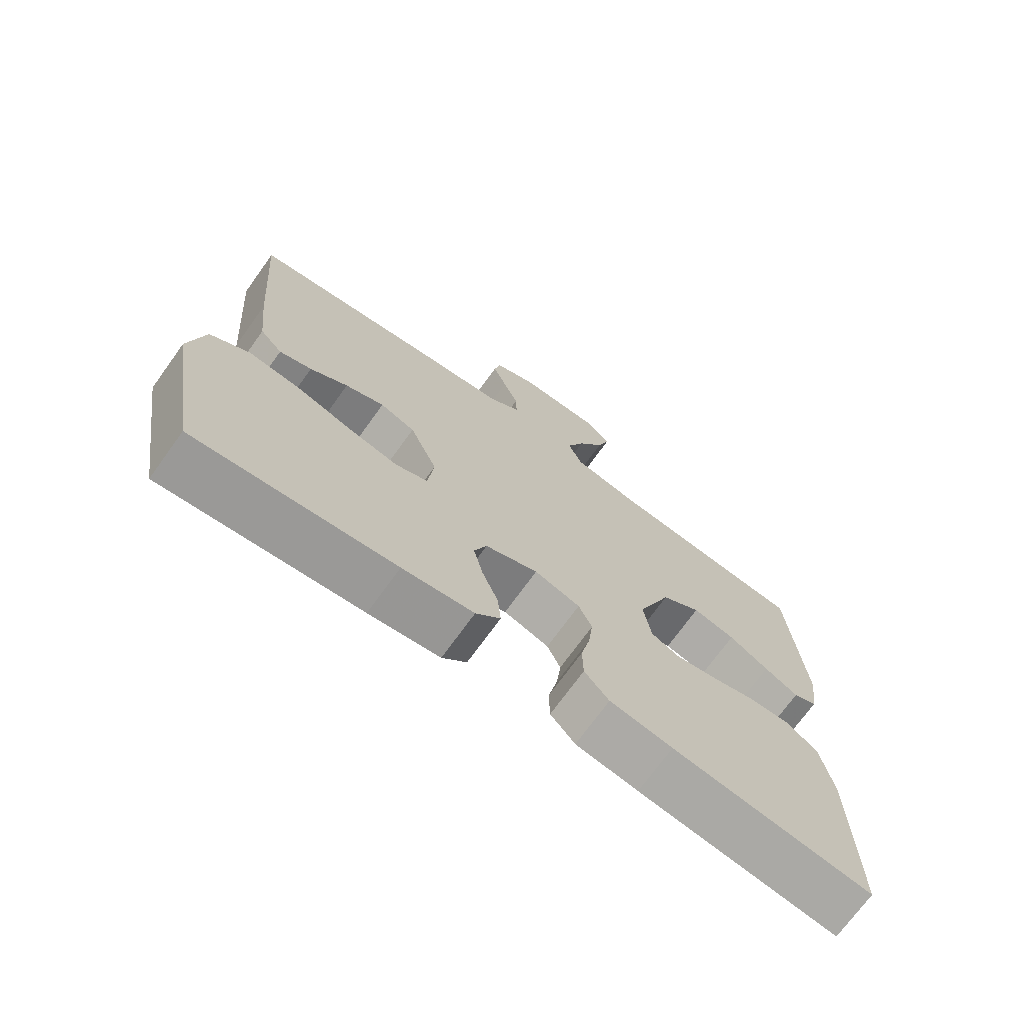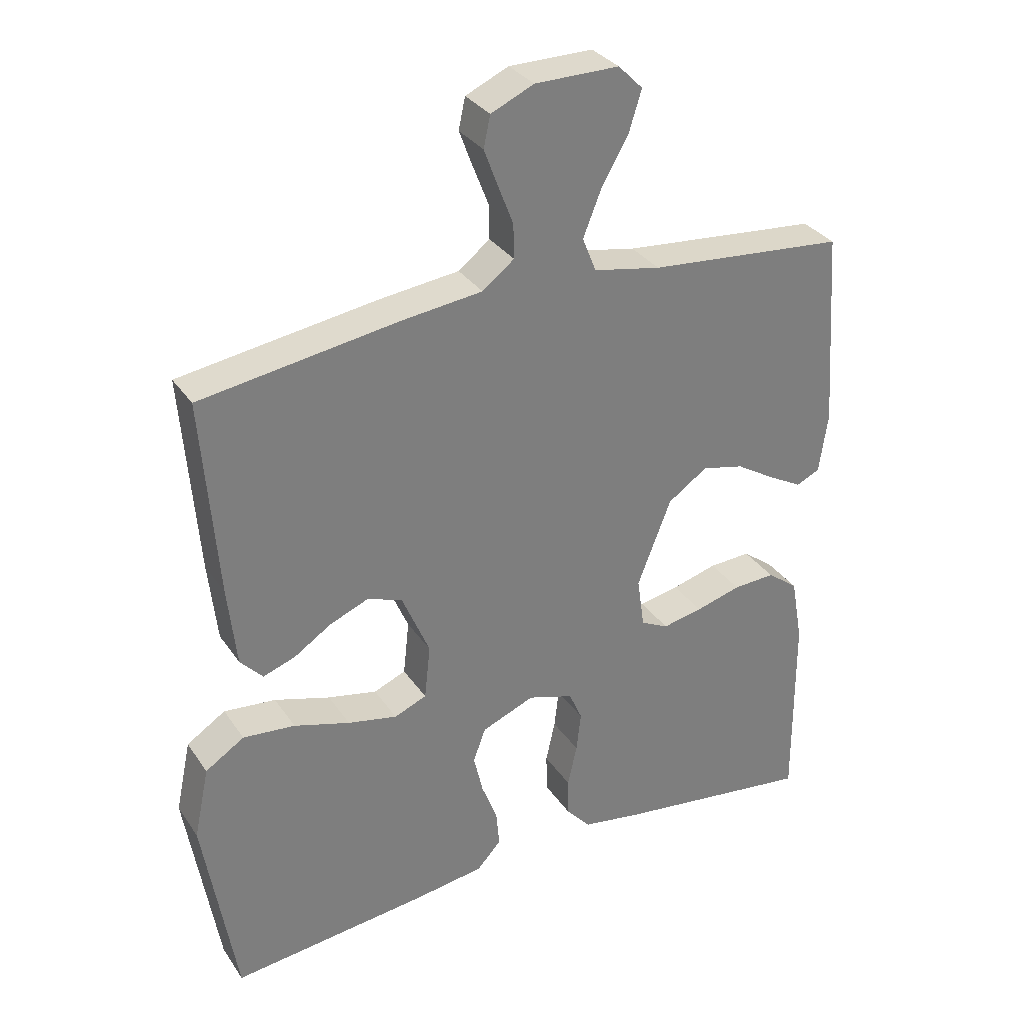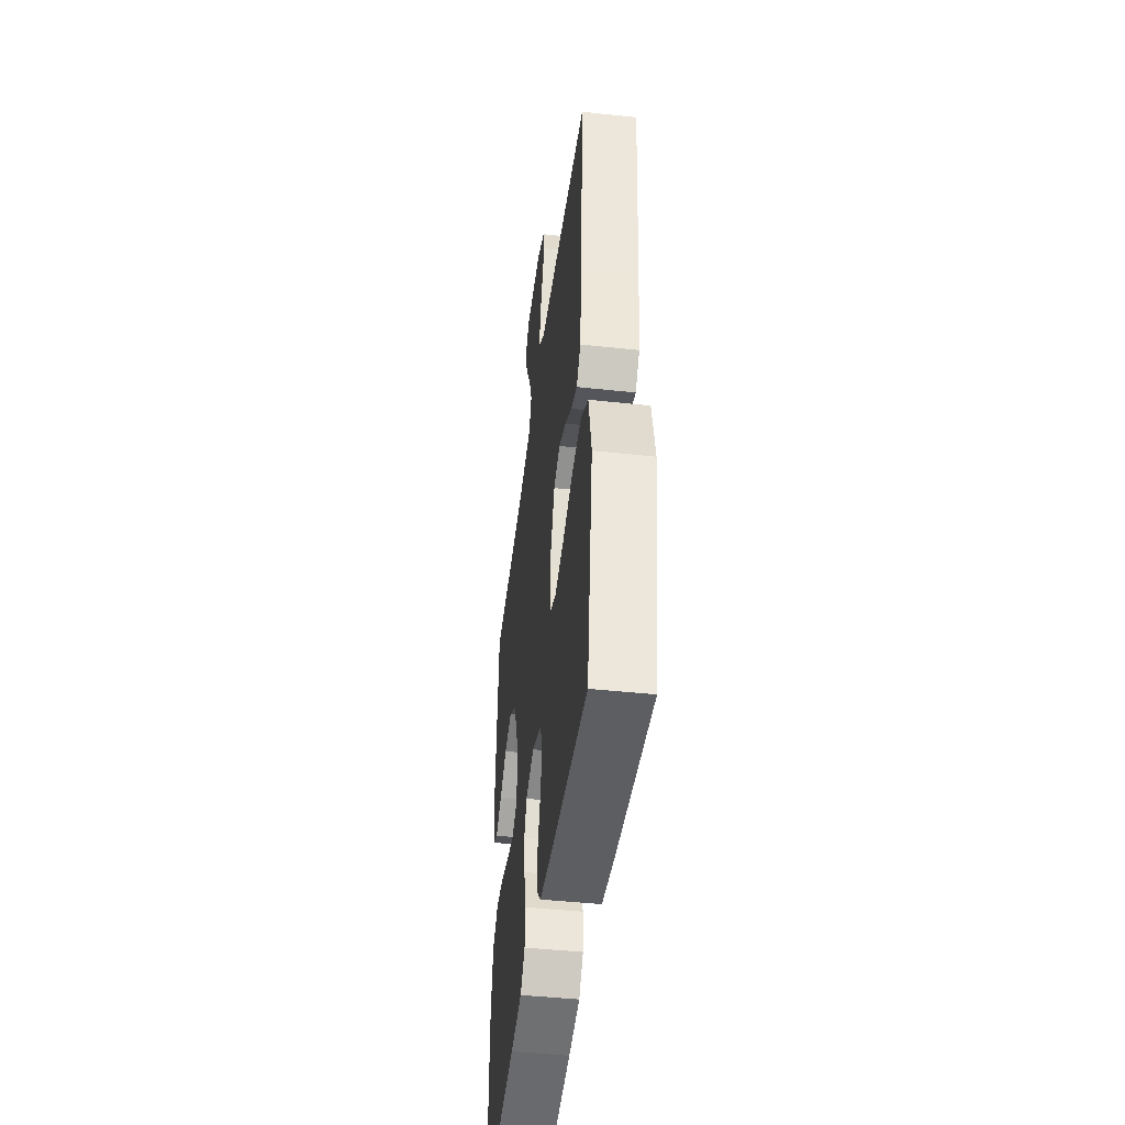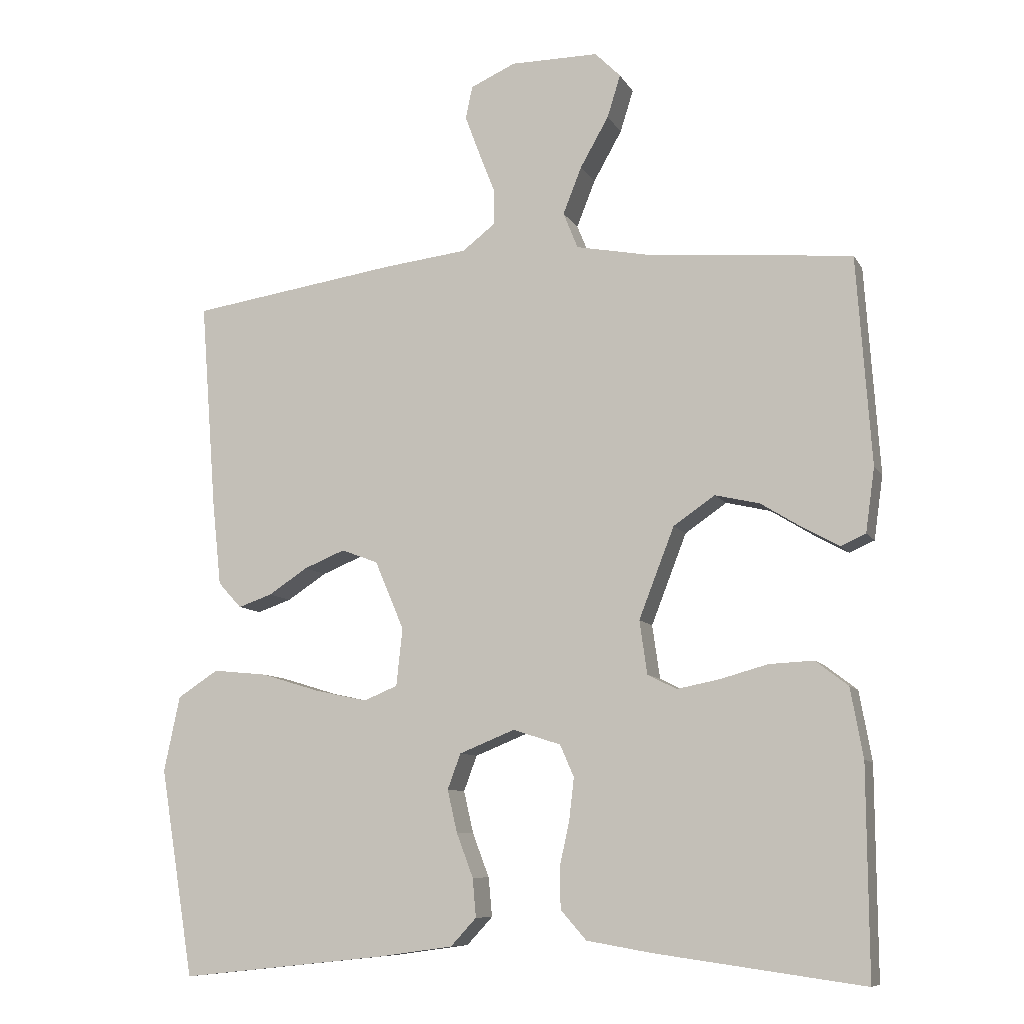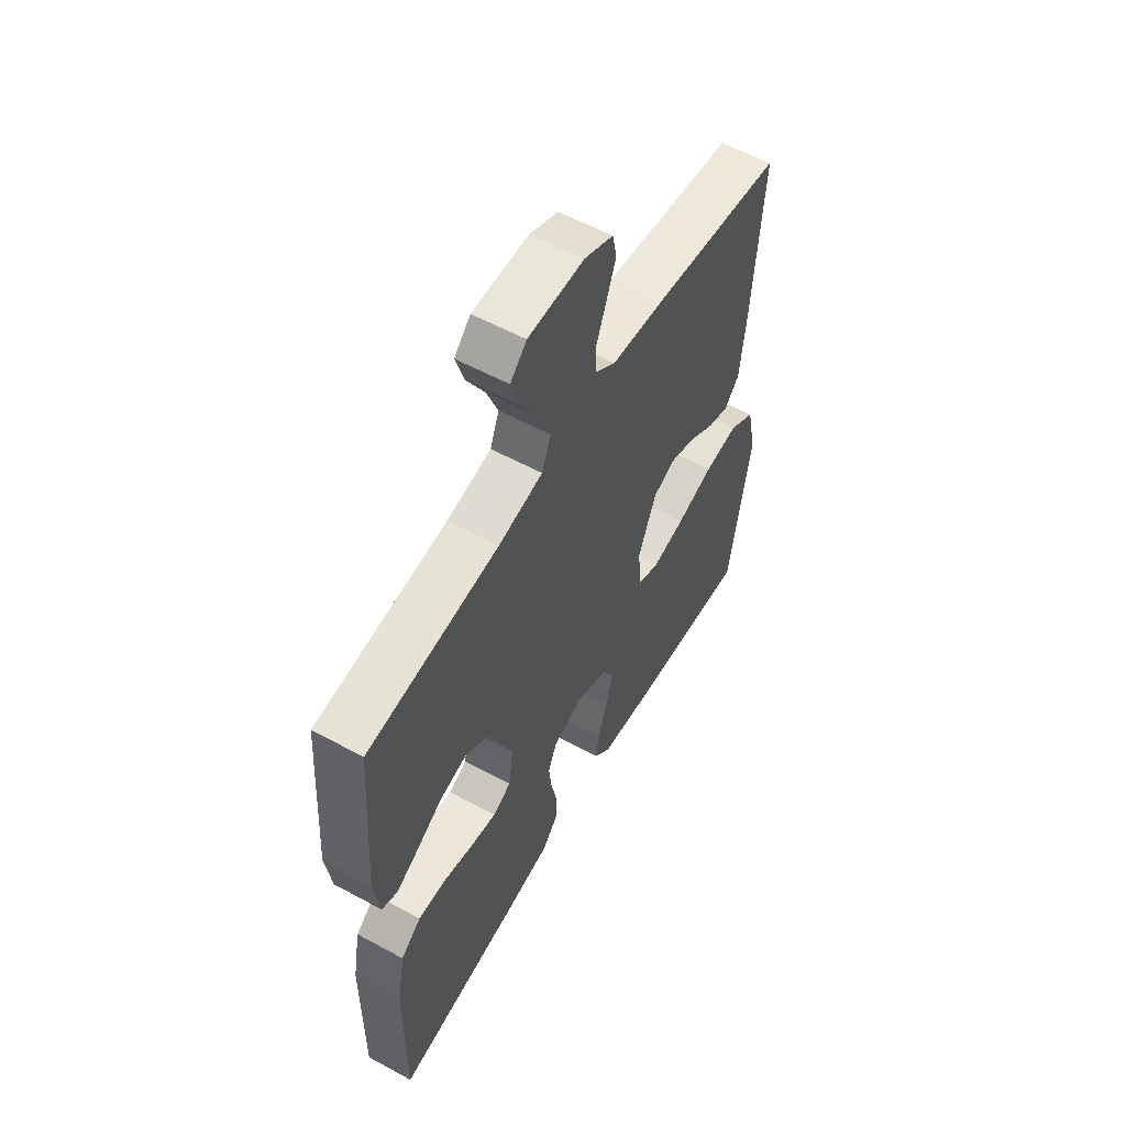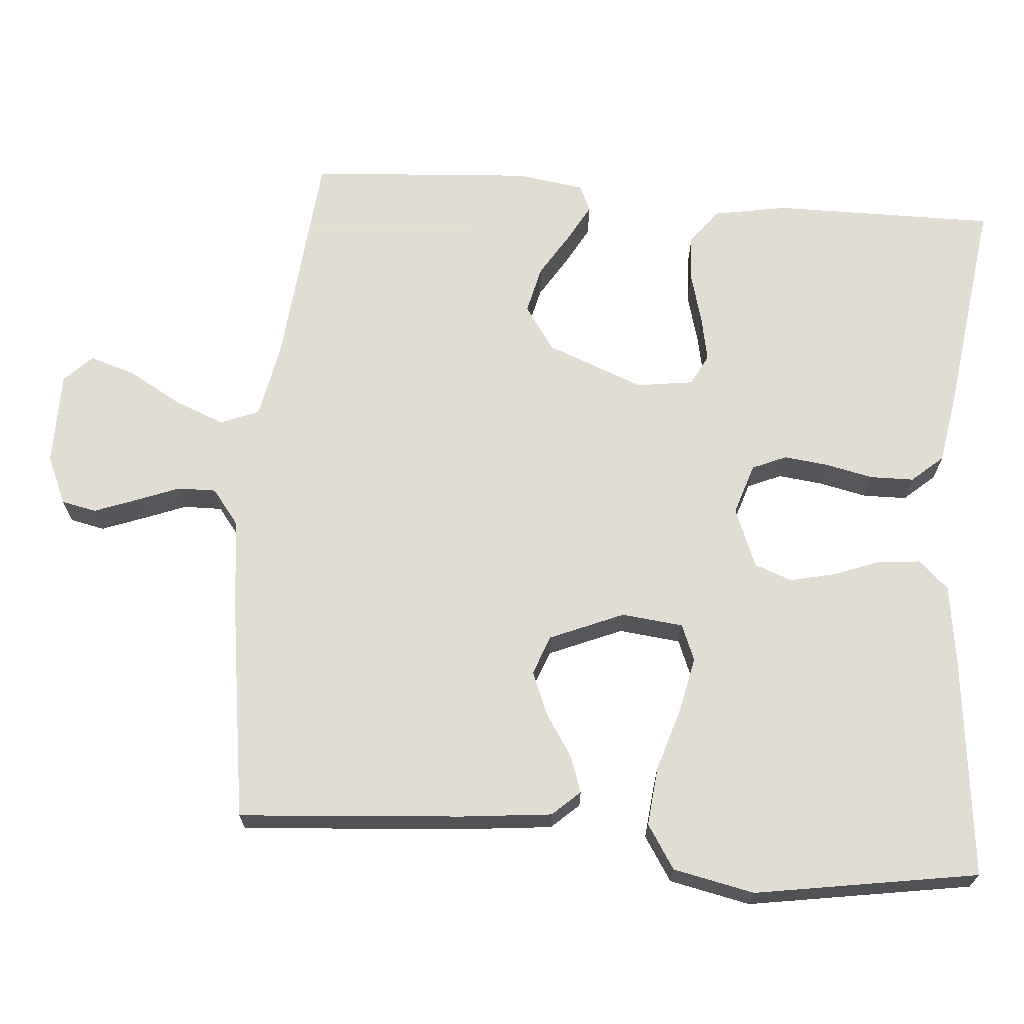
<metadata>
{"format":"obj","ext":"obj","renderer":"f3d","projection":"perspective","resolution":1024,"background":"white","views":[{"elev":-72.1,"azim":144.2,"up":"+Z"},{"elev":32.2,"azim":151.4,"up":"+Z"},{"elev":-45.2,"azim":82.9,"up":"+Z"},{"elev":-9.0,"azim":-161.6,"up":"+Z"},{"elev":57.7,"azim":-60.6,"up":"+Z"},{"elev":68.1,"azim":94.7,"up":"+Y"}]}
</metadata>
<code>
v 0.5 0.07 0.5
v 0.477 0.07 0.2
v 0.464 0.07 0.078
v 0.43 0.07 0.041
v 0.381 0.07 0.058
v 0.324 0.07 0.095
v 0.265 0.07 0.119
v 0.212 0.07 0.099
v 0.17 0.07 0
v 0.179 0.07 -0.083
v 0.228 0.07 -0.103
v 0.303 0.07 -0.087
v 0.388 0.07 -0.061
v 0.467 0.07 -0.053
v 0.526 0.07 -0.091
v 0.549 0.07 -0.2
v 0.5 0.07 -0.5
v 0.2 0.07 -0.468
v 0.093 0.07 -0.453
v 0.056 0.07 -0.413
v 0.061 0.07 -0.357
v 0.085 0.07 -0.294
v 0.099 0.07 -0.233
v 0.08 0.07 -0.182
v 0 0.07 -0.15
v -0.069 0.07 -0.172
v -0.089 0.07 -0.218
v -0.082 0.07 -0.278
v -0.068 0.07 -0.342
v -0.069 0.07 -0.401
v -0.106 0.07 -0.443
v -0.2 0.07 -0.459
v -0.5 0.07 -0.5
v -0.498 0.07 -0.2
v -0.48 0.07 -0.1
v -0.433 0.07 -0.064
v -0.369 0.07 -0.067
v -0.3 0.07 -0.086
v -0.239 0.07 -0.098
v -0.197 0.07 -0.077
v -0.186 0.07 0
v -0.237 0.07 0.131
v -0.297 0.07 0.172
v -0.361 0.07 0.157
v -0.421 0.07 0.12
v -0.472 0.07 0.092
v -0.508 0.07 0.108
v -0.521 0.07 0.2
v -0.5 0.07 0.5
v -0.2 0.07 0.528
v -0.098 0.07 0.548
v -0.077 0.07 0.6
v -0.104 0.07 0.668
v -0.145 0.07 0.74
v -0.164 0.07 0.801
v -0.127 0.07 0.838
v 0 0.07 0.838
v 0.065 0.07 0.809
v 0.075 0.07 0.762
v 0.054 0.07 0.706
v 0.031 0.07 0.647
v 0.03 0.07 0.595
v 0.078 0.07 0.558
v 0.2 0.07 0.544
v 0.5 0 0.5
v 0.477 0 0.2
v 0.464 0 0.078
v 0.43 0 0.041
v 0.381 0 0.058
v 0.324 0 0.095
v 0.265 0 0.119
v 0.212 0 0.099
v 0.17 0 0
v 0.179 0 -0.083
v 0.228 0 -0.103
v 0.303 0 -0.087
v 0.388 0 -0.061
v 0.467 0 -0.053
v 0.526 0 -0.091
v 0.549 0 -0.2
v 0.5 0 -0.5
v 0.2 0 -0.468
v 0.093 0 -0.453
v 0.056 0 -0.413
v 0.061 0 -0.357
v 0.085 0 -0.294
v 0.099 0 -0.233
v 0.08 0 -0.182
v 0 0 -0.15
v -0.069 0 -0.172
v -0.089 0 -0.218
v -0.082 0 -0.278
v -0.068 0 -0.342
v -0.069 0 -0.401
v -0.106 0 -0.443
v -0.2 0 -0.459
v -0.5 0 -0.5
v -0.498 0 -0.2
v -0.48 0 -0.1
v -0.433 0 -0.064
v -0.369 0 -0.067
v -0.3 0 -0.086
v -0.239 0 -0.098
v -0.197 0 -0.077
v -0.186 0 0
v -0.237 0 0.131
v -0.297 0 0.172
v -0.361 0 0.157
v -0.421 0 0.12
v -0.472 0 0.092
v -0.508 0 0.108
v -0.521 0 0.2
v -0.5 0 0.5
v -0.2 0 0.528
v -0.098 0 0.548
v -0.077 0 0.6
v -0.104 0 0.668
v -0.145 0 0.74
v -0.164 0 0.801
v -0.127 0 0.838
v 0 0 0.838
v 0.065 0 0.809
v 0.075 0 0.762
v 0.054 0 0.706
v 0.031 0 0.647
v 0.03 0 0.595
v 0.078 0 0.558
v 0.2 0 0.544
f 63 64 1 2
f 62 63 2 3
f 58 59 60 61
f 56 57 58 61
f 56 61 62
f 53 54 55 56
f 52 53 56 62
f 51 52 62 3
f 47 48 49 50
f 44 45 46 47
f 44 47 50 51
f 35 36 37 38
f 35 38 39
f 34 35 39
f 33 34 39
f 32 33 39 40
f 28 29 30 31
f 27 28 31 32
f 26 27 32 40
f 19 20 21 22
f 19 22 23
f 18 19 23
f 17 18 23 24
f 15 16 17 24
f 12 13 14 15
f 11 12 15 24
f 3 4 5 6
f 3 6 7
f 51 3 7
f 43 44 51
f 42 43 51 7
f 41 42 7 8
f 25 26 40 41
f 25 41 8 9
f 10 11 24 25
f 9 10 25
f 66 65 128 127
f 67 66 127 126
f 125 124 123 122
f 125 122 121 120
f 126 125 120
f 120 119 118 117
f 126 120 117 116
f 67 126 116 115
f 114 113 112 111
f 111 110 109 108
f 115 114 111 108
f 102 101 100 99
f 103 102 99
f 103 99 98
f 103 98 97
f 104 103 97 96
f 95 94 93 92
f 96 95 92 91
f 104 96 91 90
f 86 85 84 83
f 87 86 83
f 87 83 82
f 88 87 82 81
f 88 81 80 79
f 79 78 77 76
f 88 79 76 75
f 70 69 68 67
f 71 70 67
f 71 67 115
f 115 108 107
f 71 115 107 106
f 72 71 106 105
f 105 104 90 89
f 73 72 105 89
f 89 88 75 74
f 89 74 73
f 1 65 66 2
f 2 66 67 3
f 3 67 68 4
f 4 68 69 5
f 5 69 70 6
f 6 70 71 7
f 7 71 72 8
f 8 72 73 9
f 9 73 74 10
f 10 74 75 11
f 11 75 76 12
f 12 76 77 13
f 13 77 78 14
f 14 78 79 15
f 15 79 80 16
f 16 80 81 17
f 17 81 82 18
f 18 82 83 19
f 19 83 84 20
f 20 84 85 21
f 21 85 86 22
f 22 86 87 23
f 23 87 88 24
f 24 88 89 25
f 25 89 90 26
f 26 90 91 27
f 27 91 92 28
f 28 92 93 29
f 29 93 94 30
f 30 94 95 31
f 31 95 96 32
f 32 96 97 33
f 33 97 98 34
f 34 98 99 35
f 35 99 100 36
f 36 100 101 37
f 37 101 102 38
f 38 102 103 39
f 39 103 104 40
f 40 104 105 41
f 41 105 106 42
f 42 106 107 43
f 43 107 108 44
f 44 108 109 45
f 45 109 110 46
f 46 110 111 47
f 47 111 112 48
f 48 112 113 49
f 49 113 114 50
f 50 114 115 51
f 51 115 116 52
f 52 116 117 53
f 53 117 118 54
f 54 118 119 55
f 55 119 120 56
f 56 120 121 57
f 57 121 122 58
f 58 122 123 59
f 59 123 124 60
f 60 124 125 61
f 61 125 126 62
f 62 126 127 63
f 63 127 128 64
f 64 128 65 1

</code>
